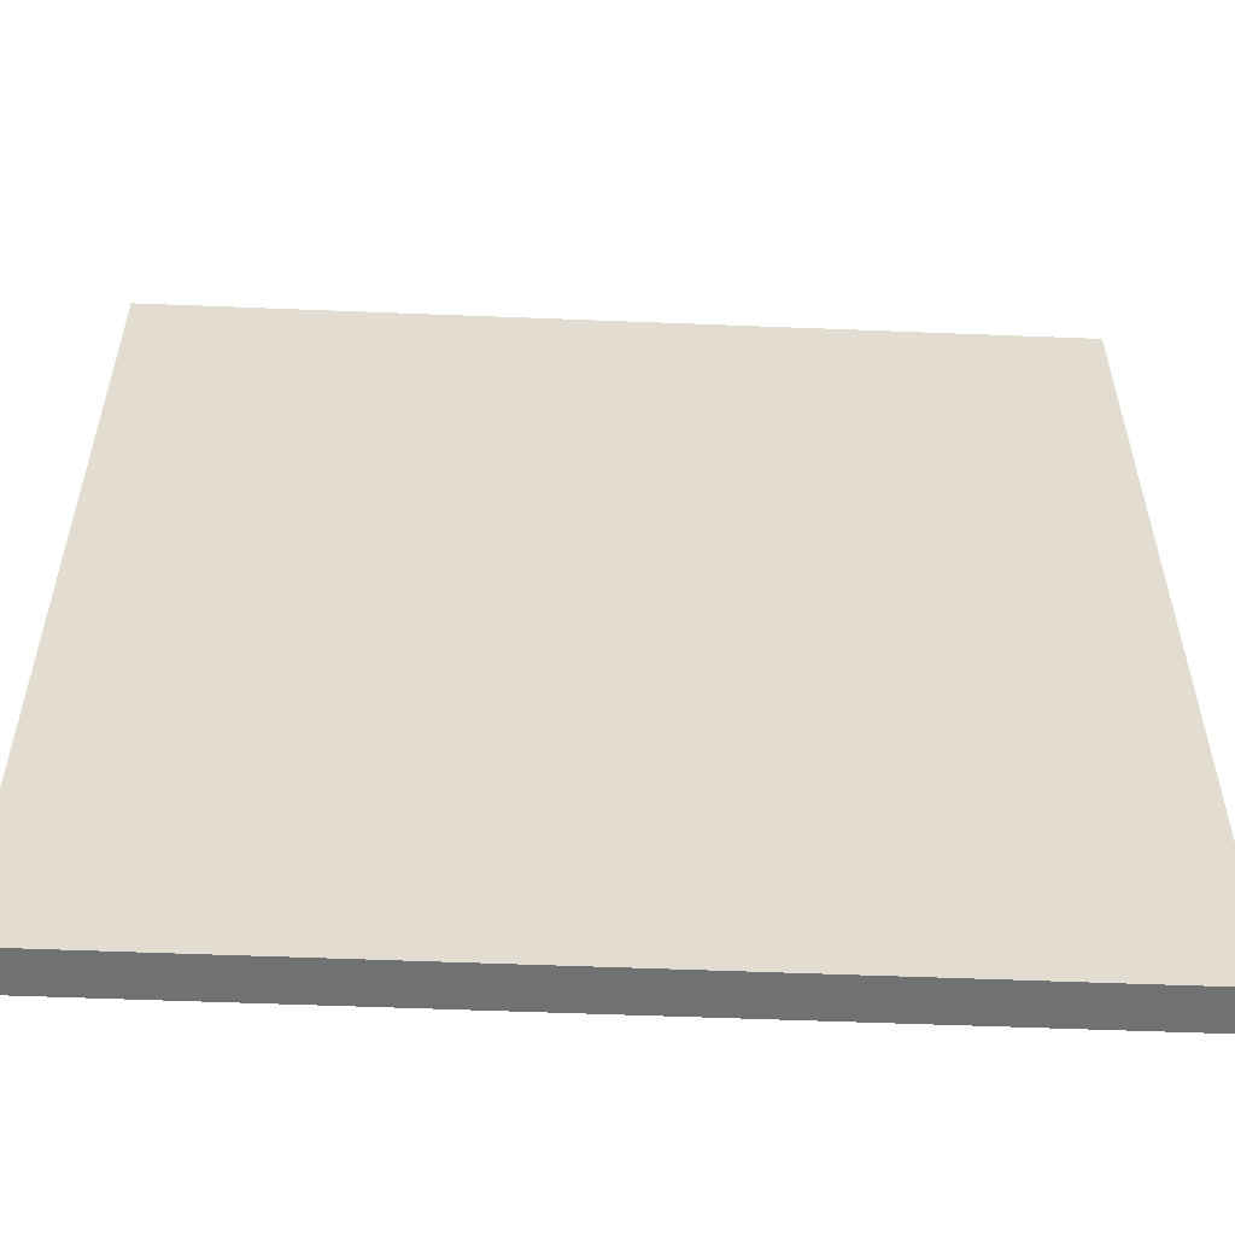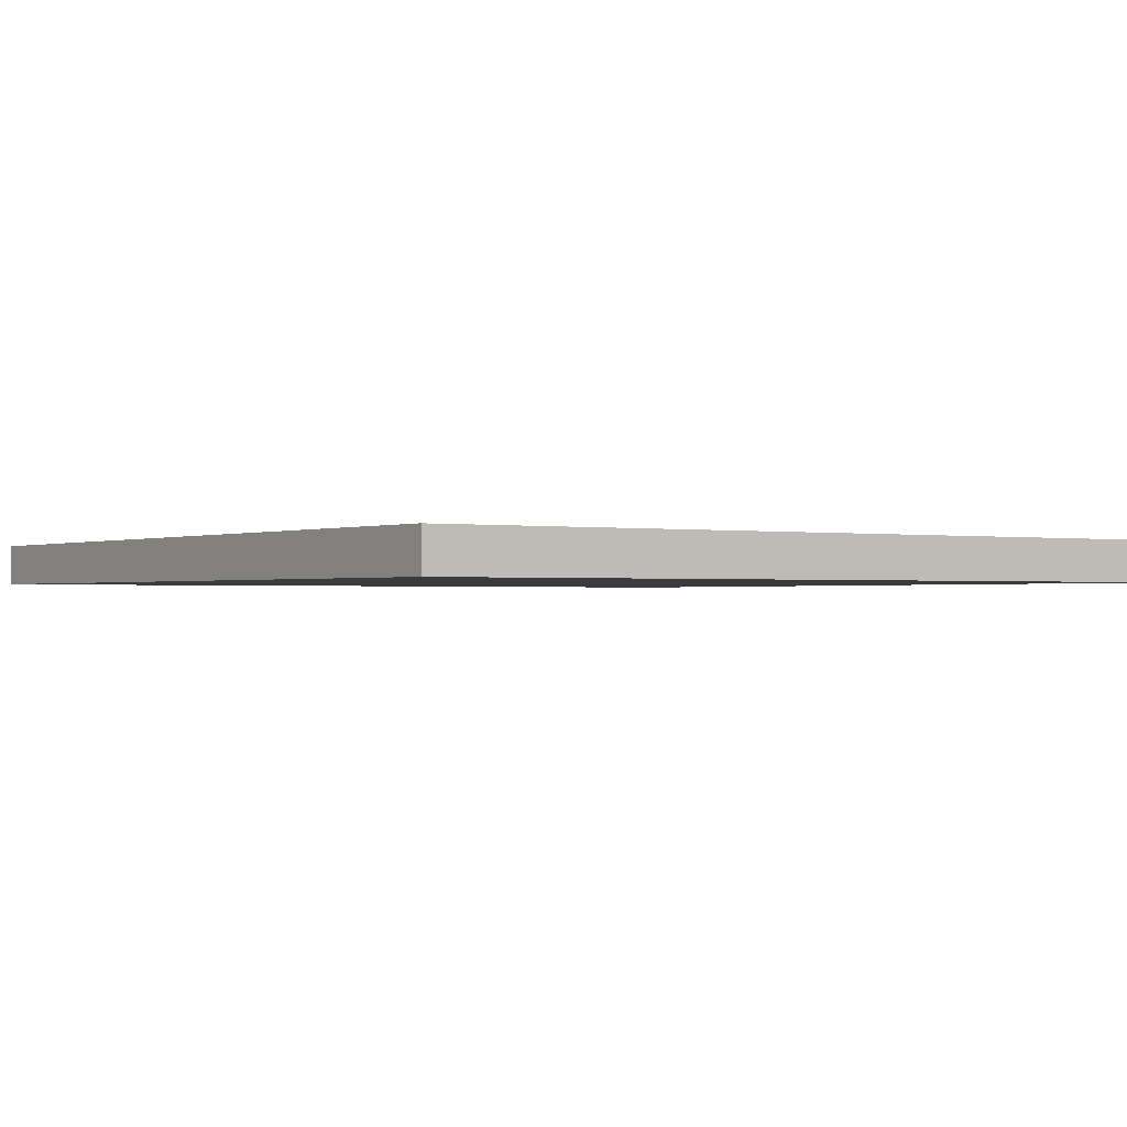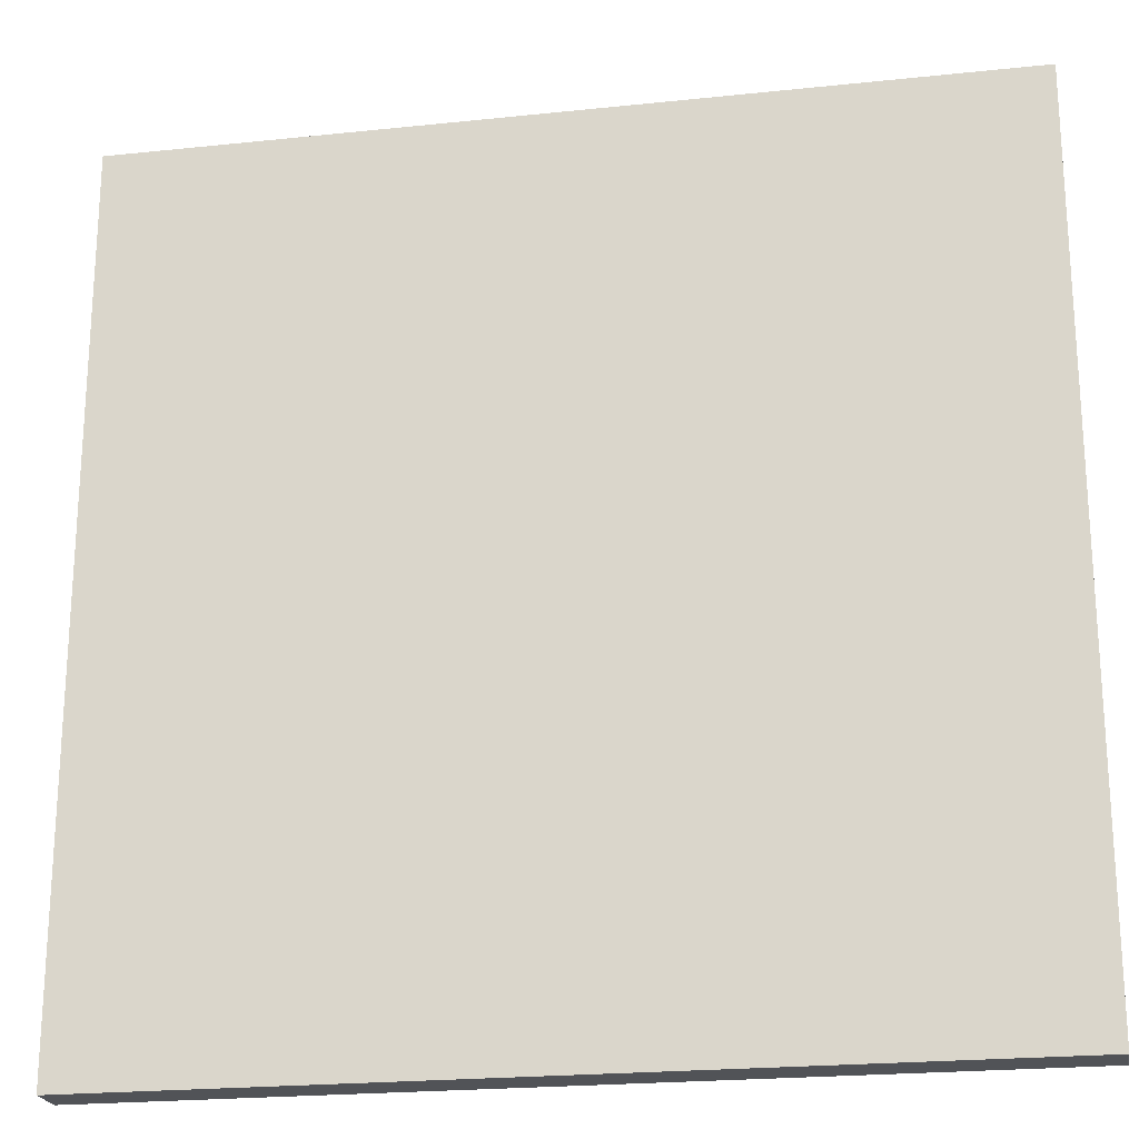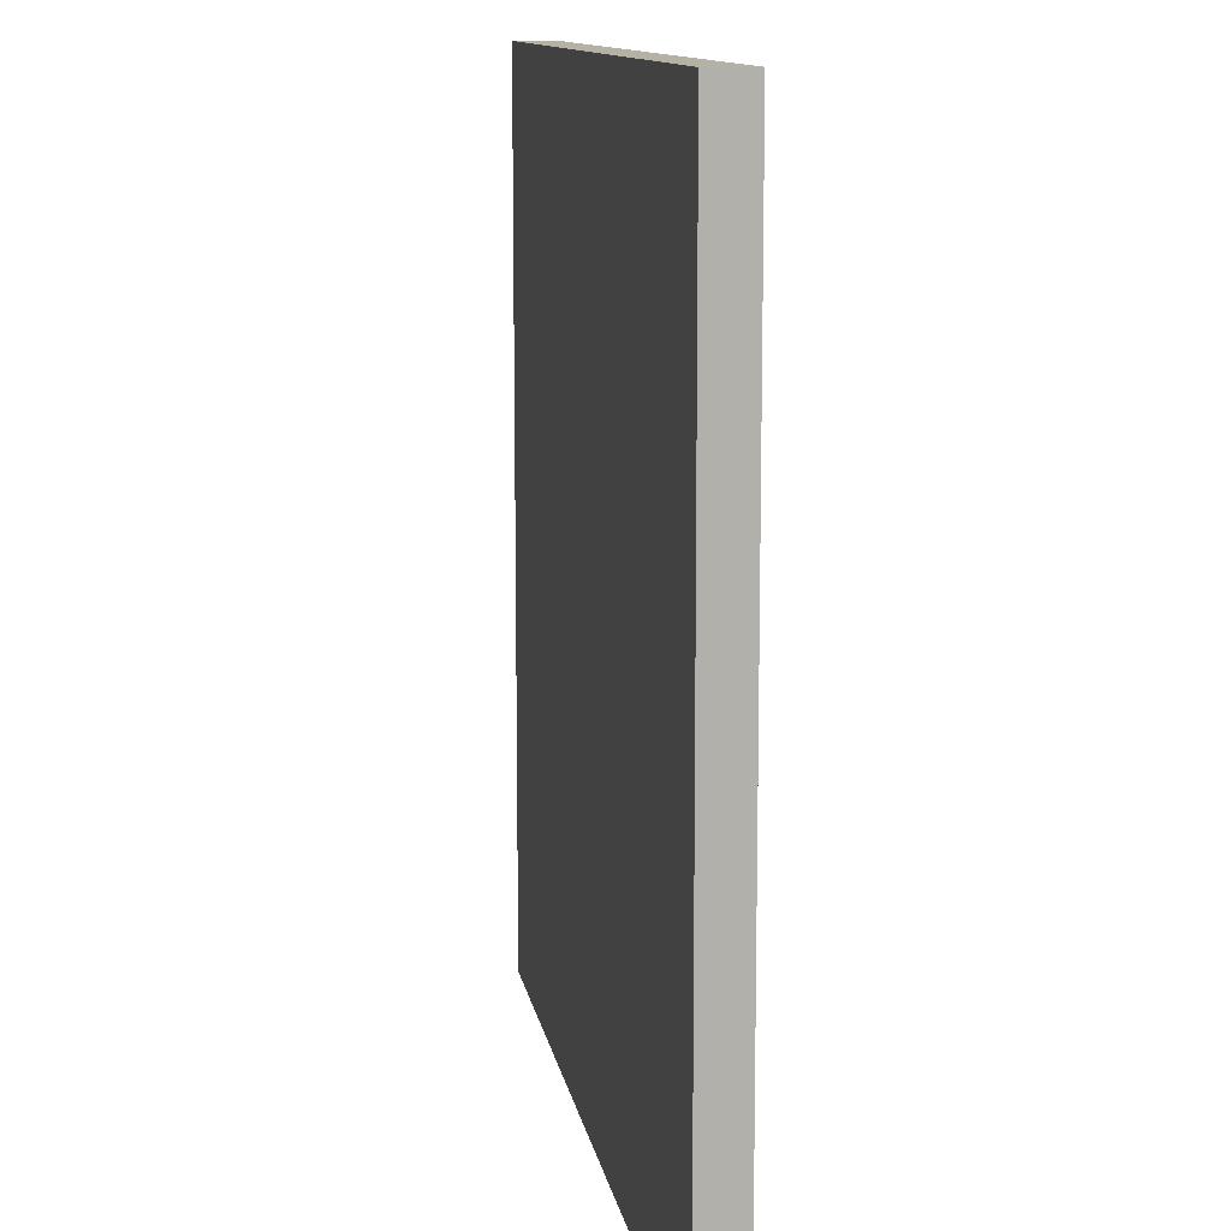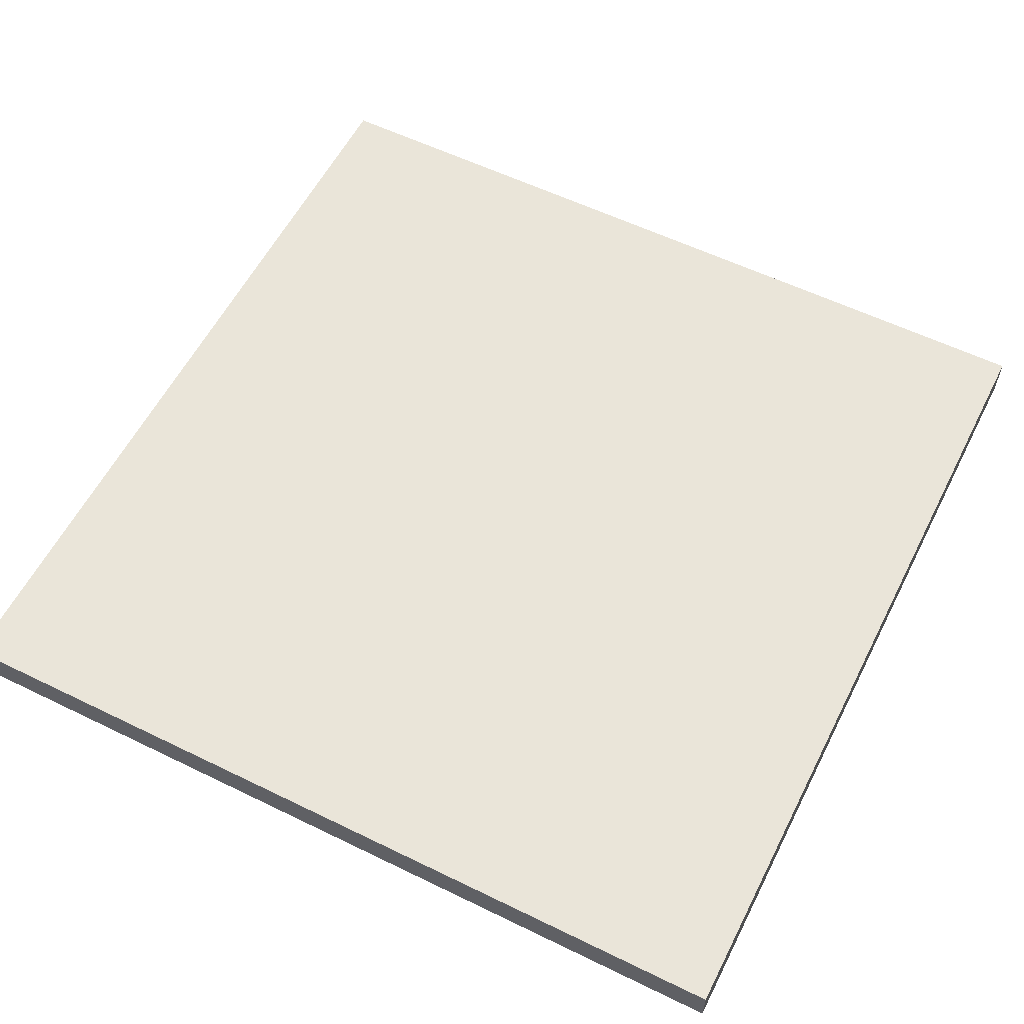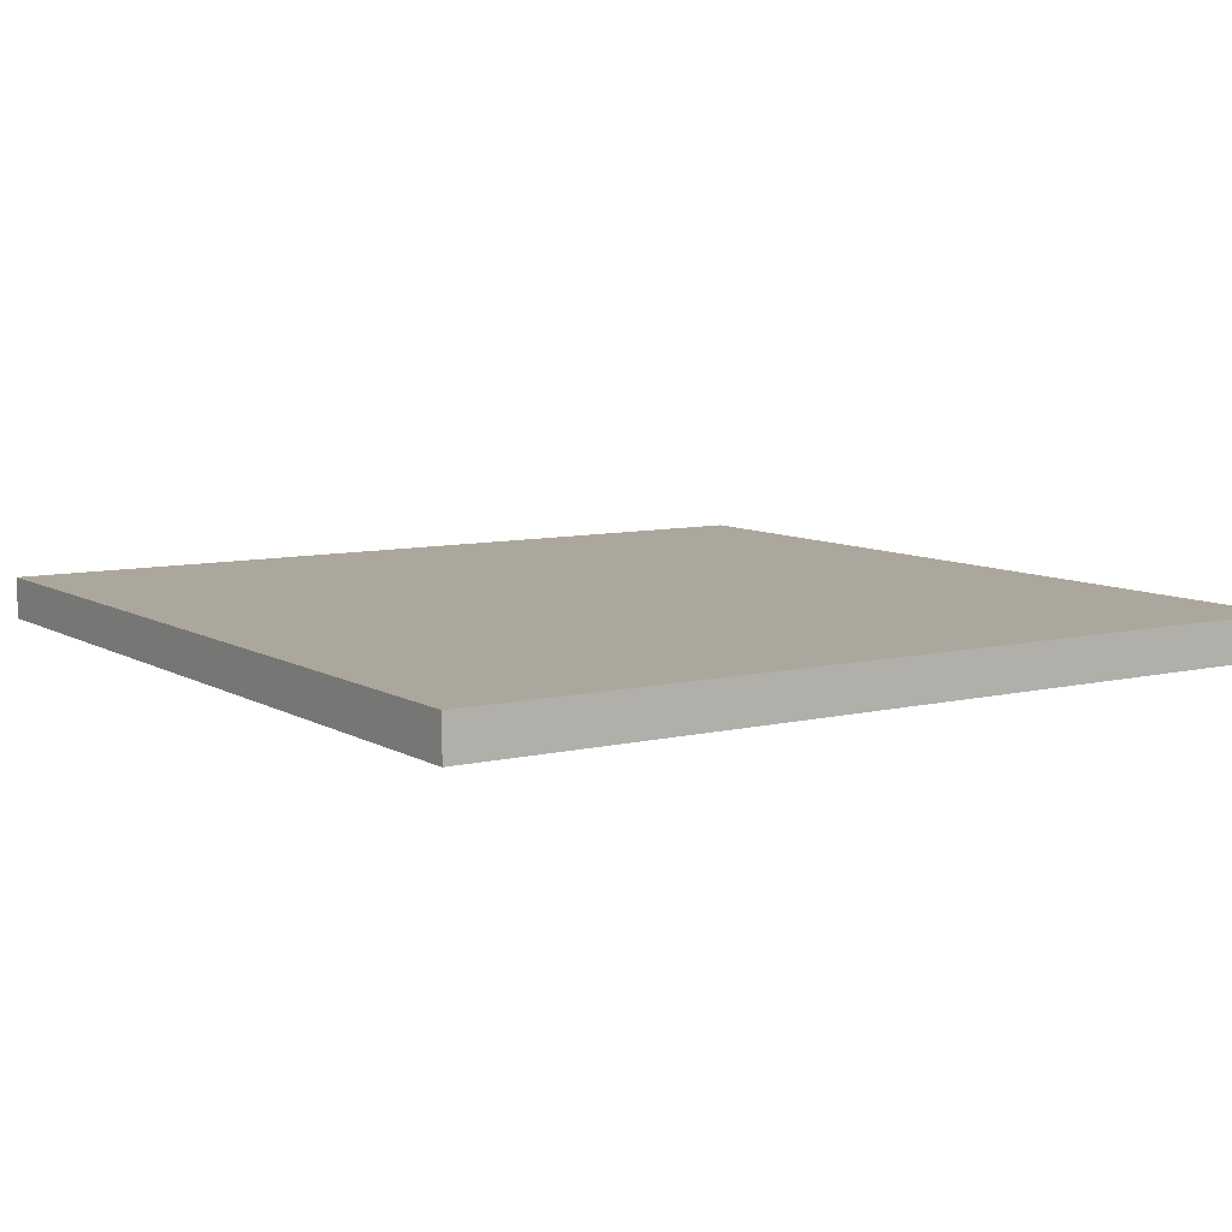
<metadata>
{"format":"obj","ext":"obj","renderer":"f3d","projection":"perspective","resolution":1024,"background":"white","views":[{"elev":-55.2,"azim":177.6,"up":"+Z"},{"elev":-1.0,"azim":-34.6,"up":"+Y"},{"elev":-21.8,"azim":-169.5,"up":"+Z"},{"elev":11.8,"azim":80.5,"up":"+Z"},{"elev":57.9,"azim":-63.2,"up":"+Y"},{"elev":8.4,"azim":-123.3,"up":"+Y"}]}
</metadata>
<code>
o Cube_Cube.001
v -5 -1.475 5
v -5 -0.9954 5
v -5 -1.475 -5
v -5 -0.9954 -5
v 5 -1.475 5
v 5 -0.9954 5
v 5 -1.475 -5
v 5 -0.9954 -5
f 1 2 4 3
f 3 4 8 7
f 7 8 6 5
f 5 6 2 1
f 3 7 5 1
f 8 4 2 6

</code>
